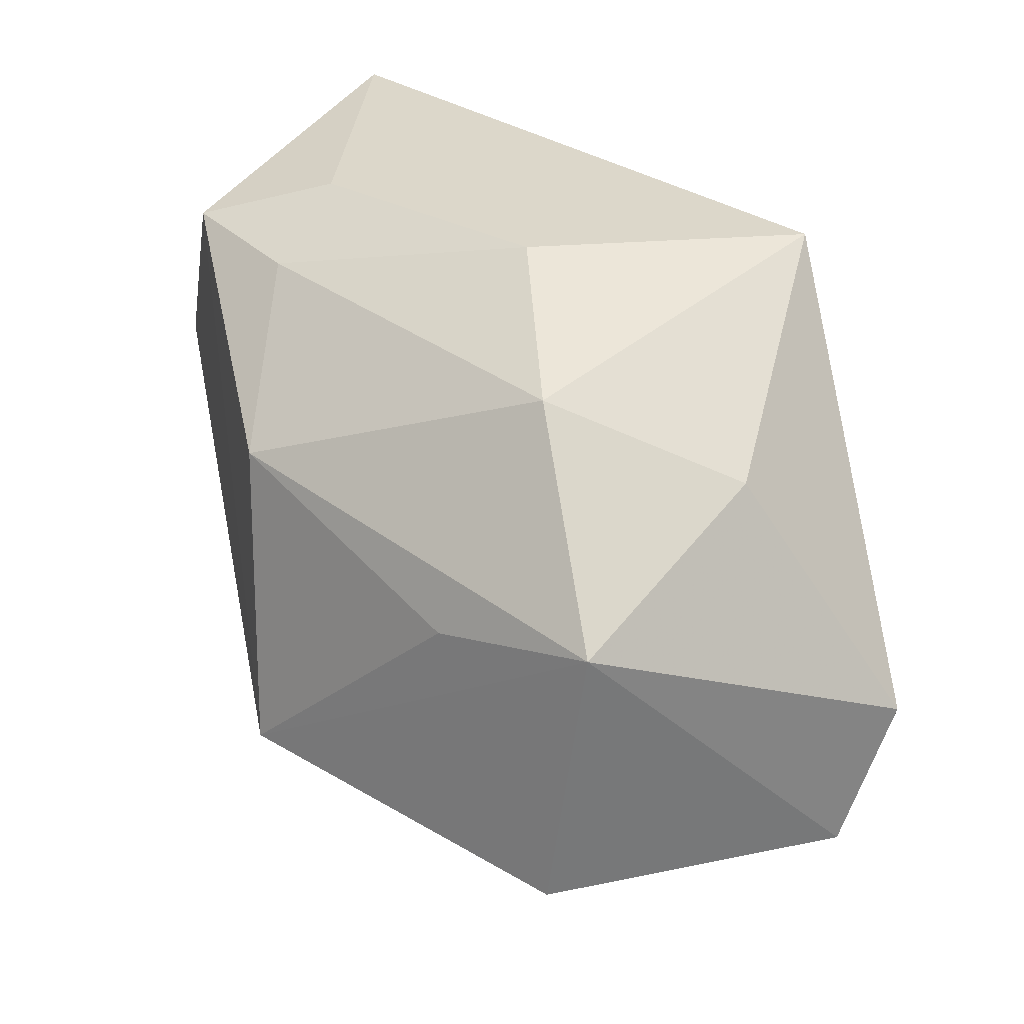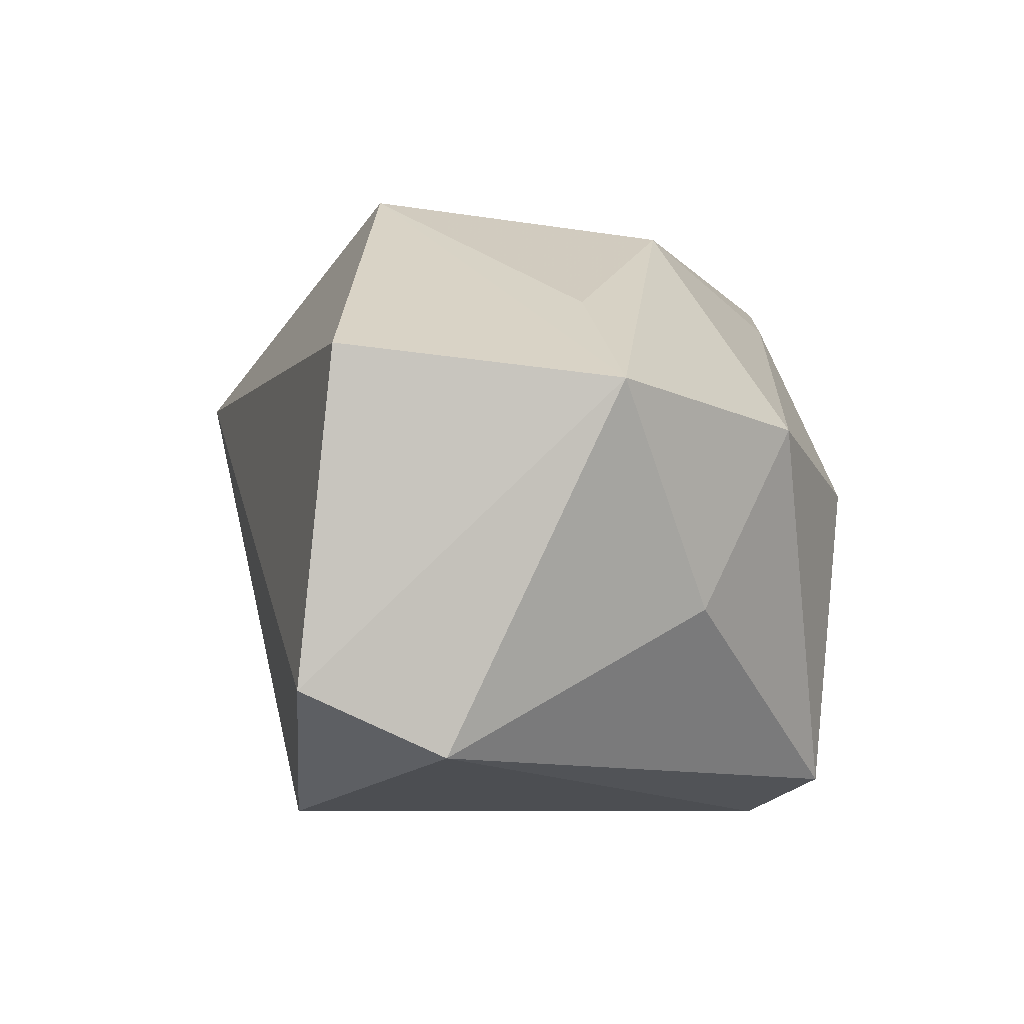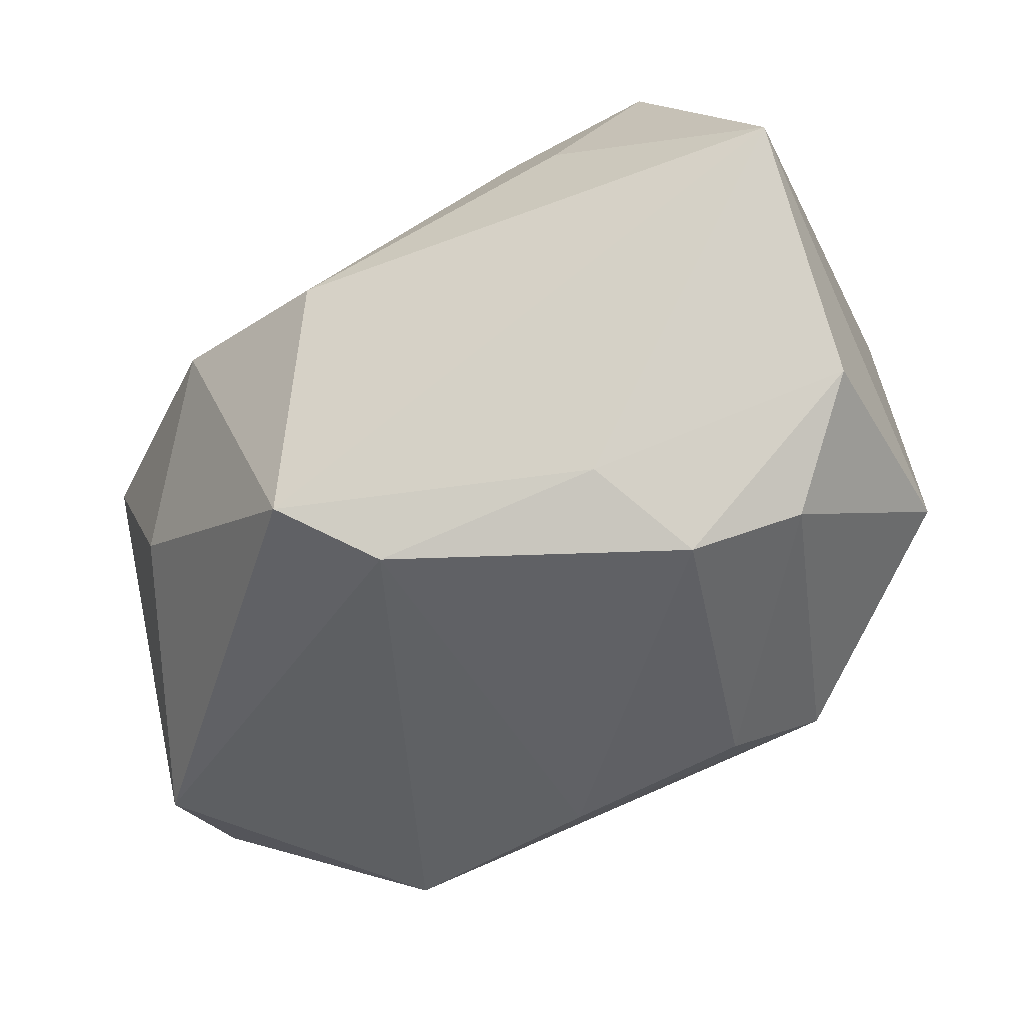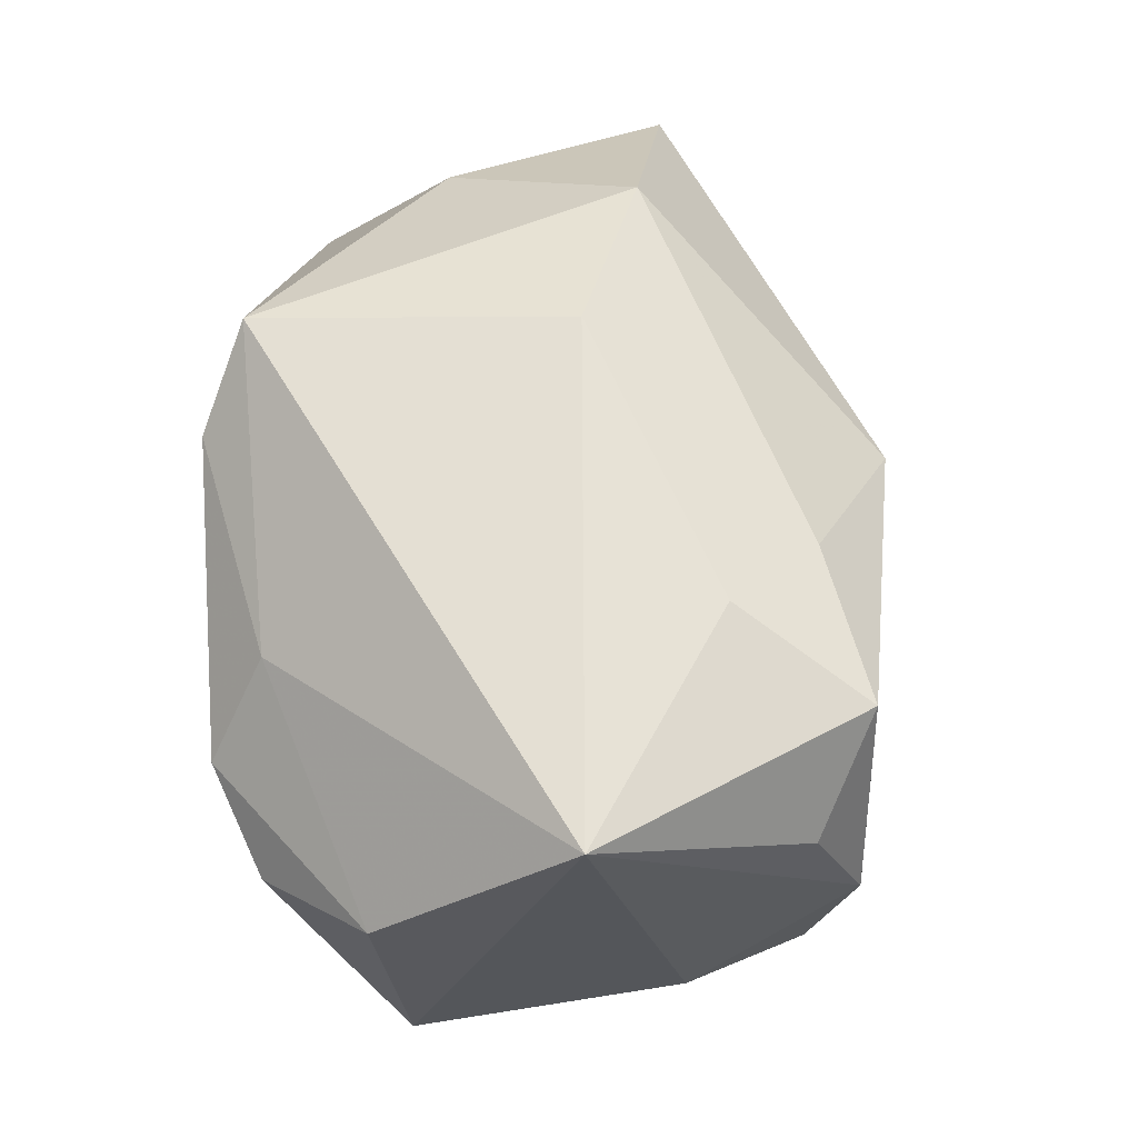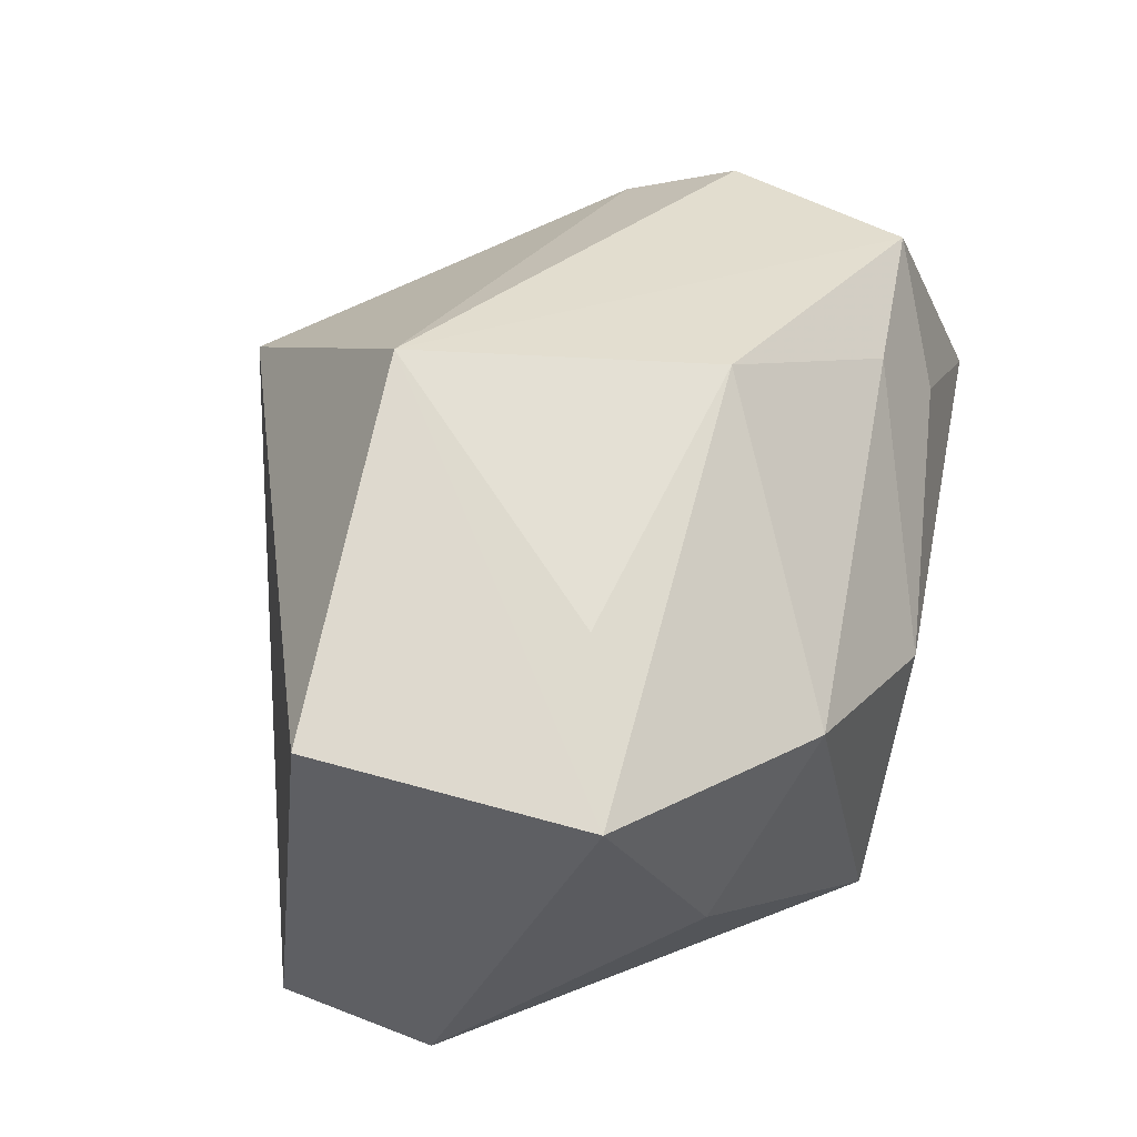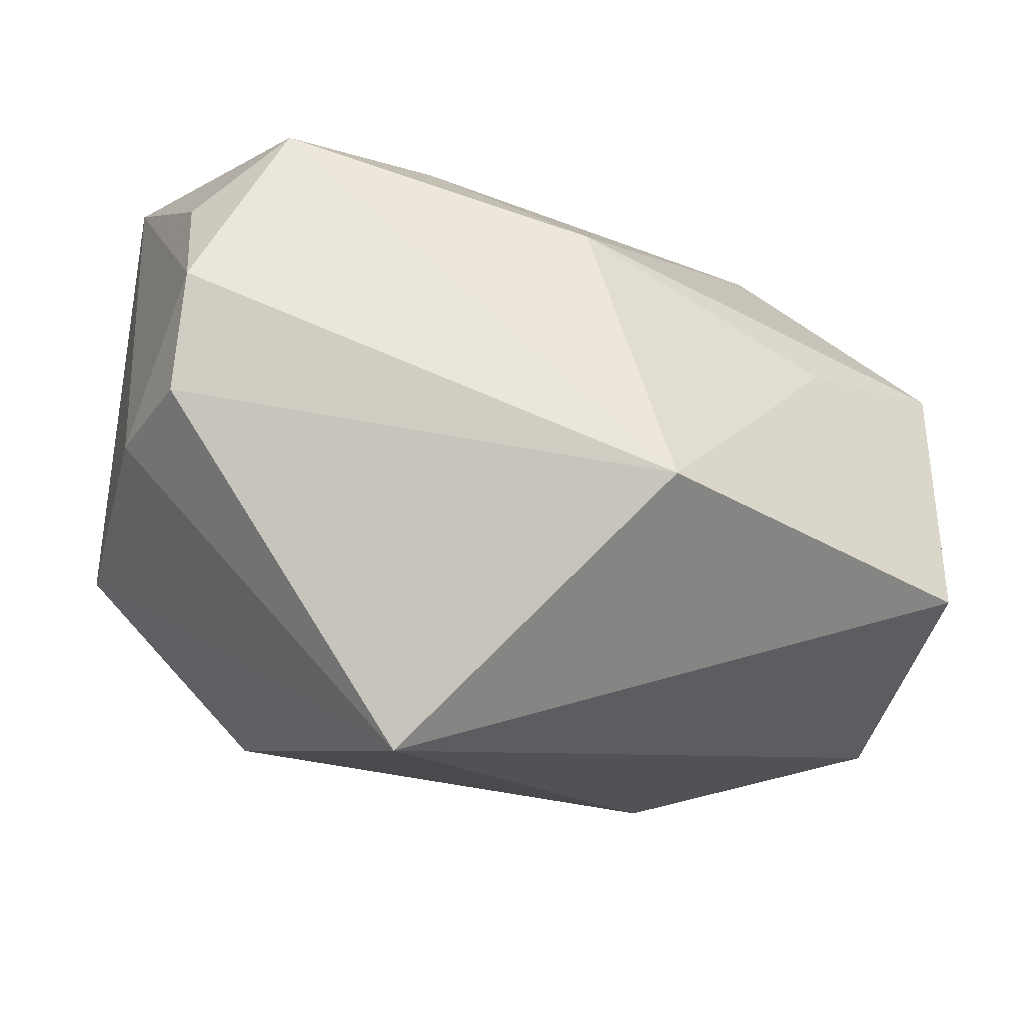
<metadata>
{"format":"obj","ext":"obj","renderer":"f3d","projection":"perspective","resolution":1024,"background":"white","views":[{"elev":31.8,"azim":67.3,"up":"+Y"},{"elev":-1.5,"azim":92.1,"up":"+Z"},{"elev":-48.7,"azim":-155.5,"up":"+Z"},{"elev":63.5,"azim":-92.4,"up":"+Y"},{"elev":41.9,"azim":101.6,"up":"+Z"},{"elev":-30.6,"azim":-9.9,"up":"+Y"}]}
</metadata>
<code>
v -0.01512 0.0176 -0.02144
v -0.03061 0.005912 0.02273
v -0.01046 -0.03258 0.01236
v -0.01488 -0.01387 -0.02468
v 0.02272 0.02169 0.008326
v -0.02869 0.007051 -0.02237
v 0.02618 0.004212 0.01889
v 0.03895 0.007702 0.01147
v -0.03067 0.01559 0.01864
v 0.02953 0.01426 -0.006737
v 0.009657 0.02509 -0.02231
v -0.01576 0.02553 0.01277
v -0.02034 0.01019 -0.02594
v 0.03821 -0.01805 -0.01297
v -0.03528 0.013 -0.01407
v -0.03519 0.02745 0.001557
v -0.0211 -0.01886 -0.01978
v 0.009957 -0.01427 0.02994
v 0.03746 -0.006355 -0.01828
v -0.03114 -0.003799 0.01918
v -0.02264 0.02154 0.02314
v 0.002708 0.01953 -0.02594
v 0.03823 -0.01533 0.01437
v 0.01821 -0.02051 -0.02444
v -0.03462 -0.004099 0.009657
v -0.03649 -0.006364 -0.01183
v 0.0005373 -0.01546 -0.02594
v -0.009559 0.02158 0.02003
v 0.003428 0.01072 0.02739
v 0.007283 0.02745 0.003203
f 11 16 30
f 23 18 3
f 3 14 23
f 24 14 3
f 3 17 24
f 3 18 20
f 18 2 20
f 21 2 18
f 1 16 11
f 14 24 19
f 11 10 19
f 17 6 4
f 26 6 17
f 26 17 3
f 18 23 8
f 8 19 10
f 8 23 14
f 14 19 8
f 12 30 16
f 16 21 12
f 16 2 9
f 9 21 16
f 2 21 9
f 27 24 17
f 17 4 27
f 3 20 25
f 25 26 3
f 16 26 25
f 25 2 16
f 25 20 2
f 15 26 16
f 6 26 15
f 16 1 15
f 5 8 10
f 11 30 5
f 5 10 11
f 18 8 7
f 24 27 22
f 11 19 22
f 22 19 24
f 22 1 11
f 28 5 30
f 30 12 28
f 28 12 21
f 8 5 29
f 29 7 8
f 5 28 29
f 29 28 21
f 29 21 18
f 18 7 29
f 1 22 13
f 6 15 13
f 13 15 1
f 13 4 6
f 13 27 4
f 13 22 27

</code>
